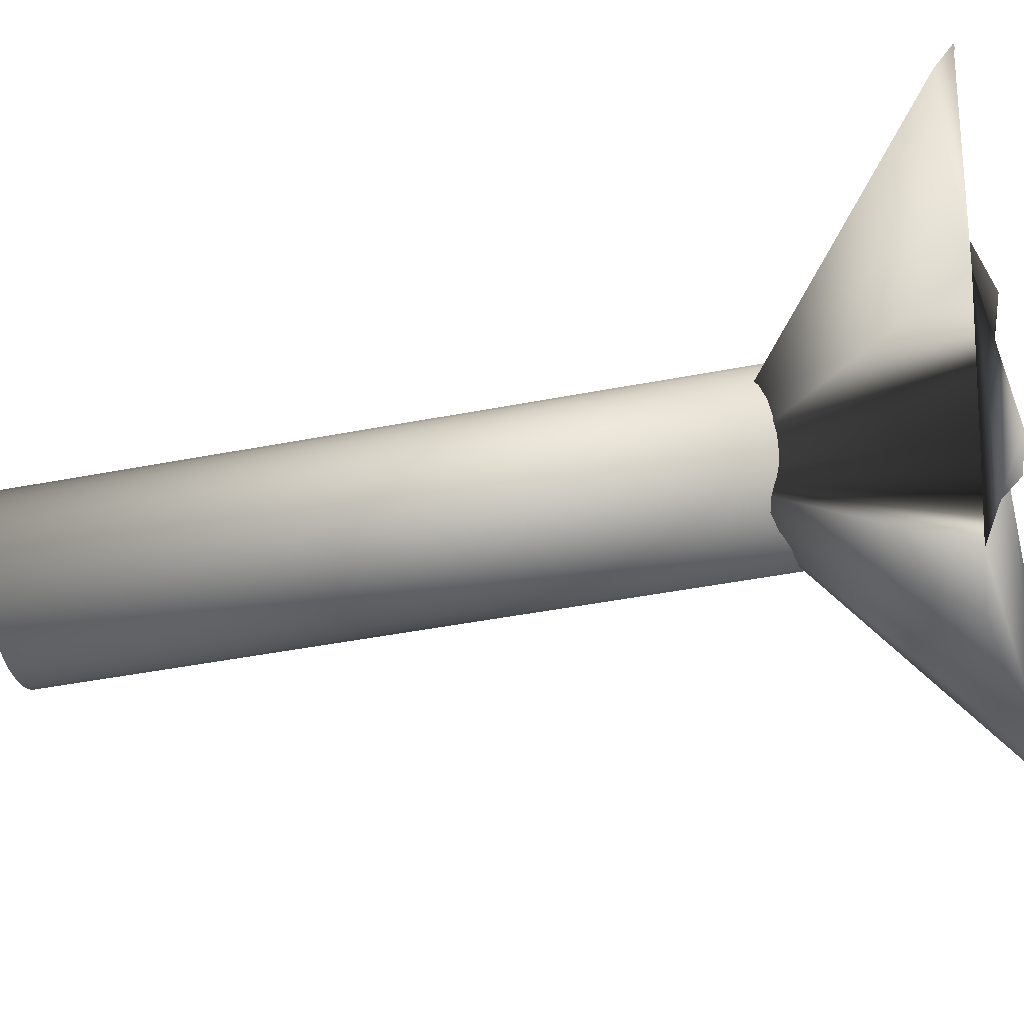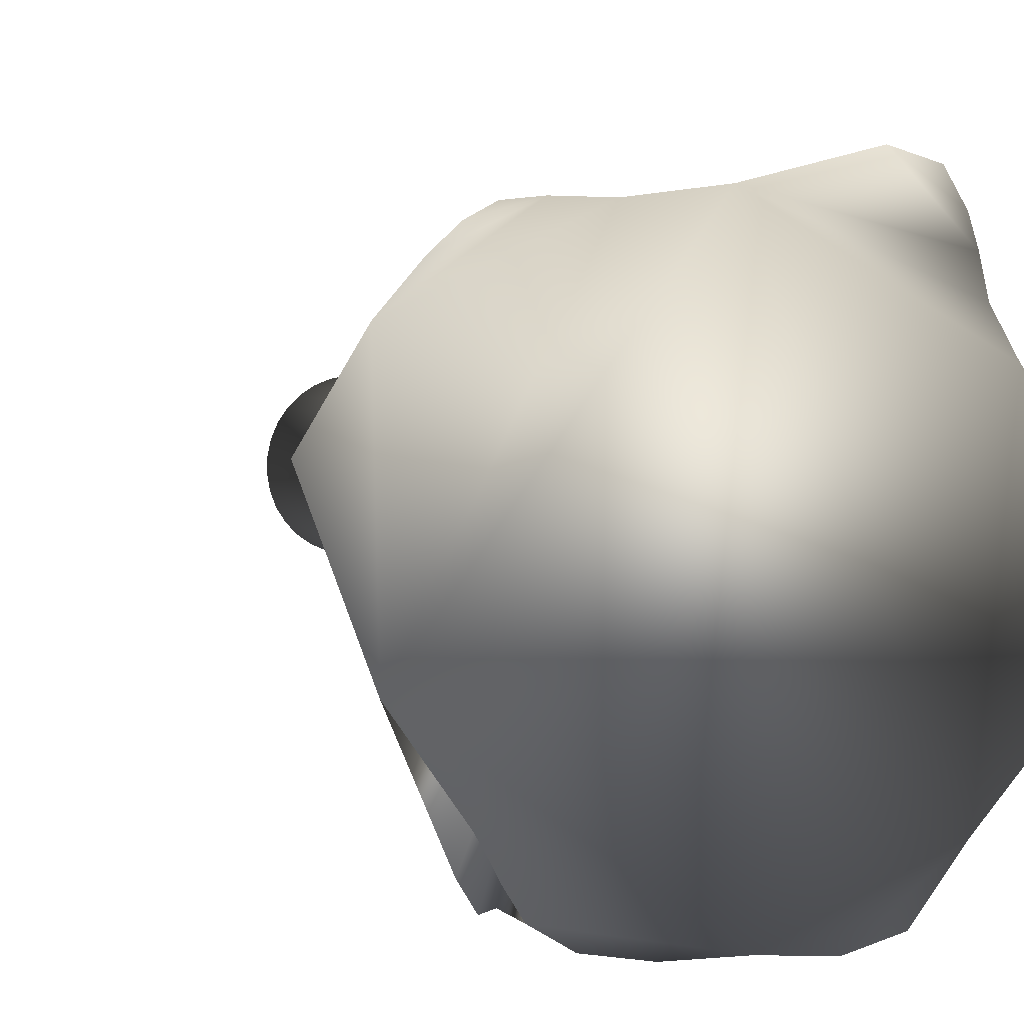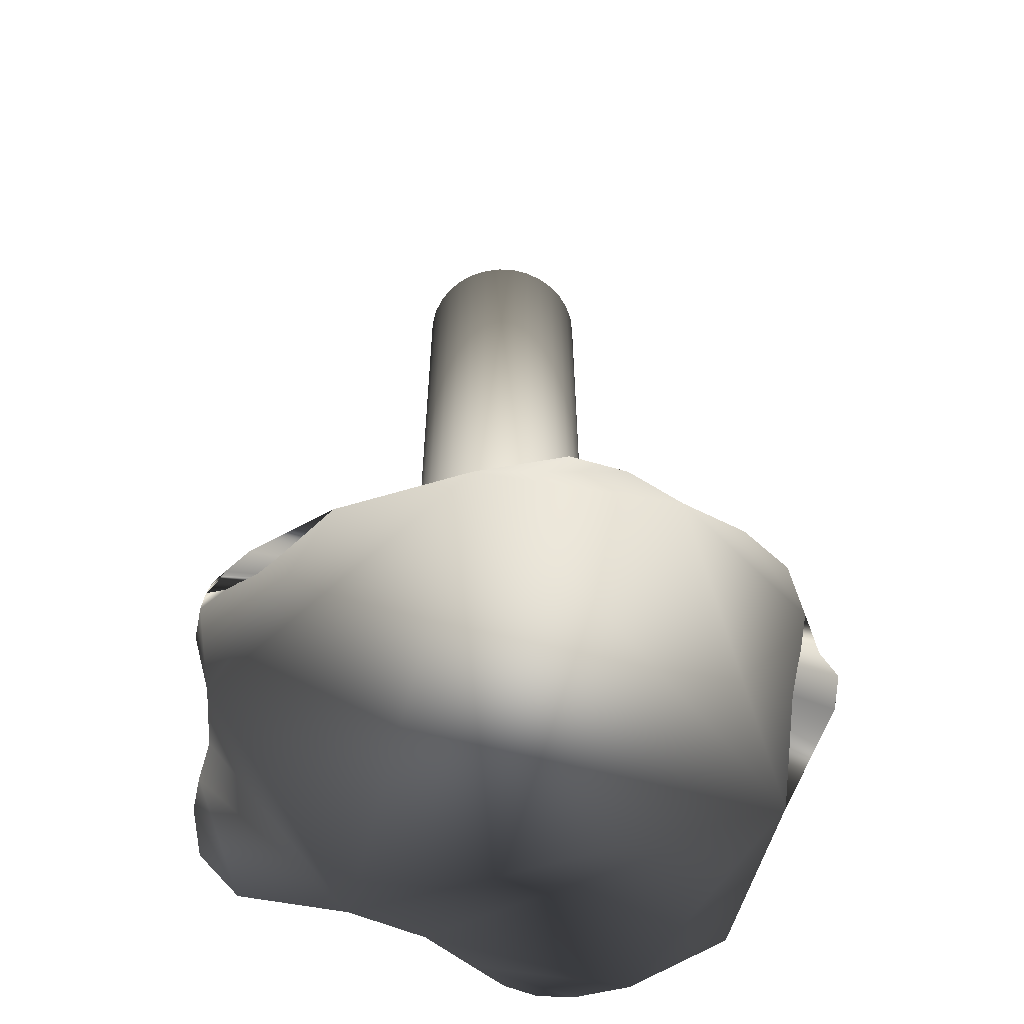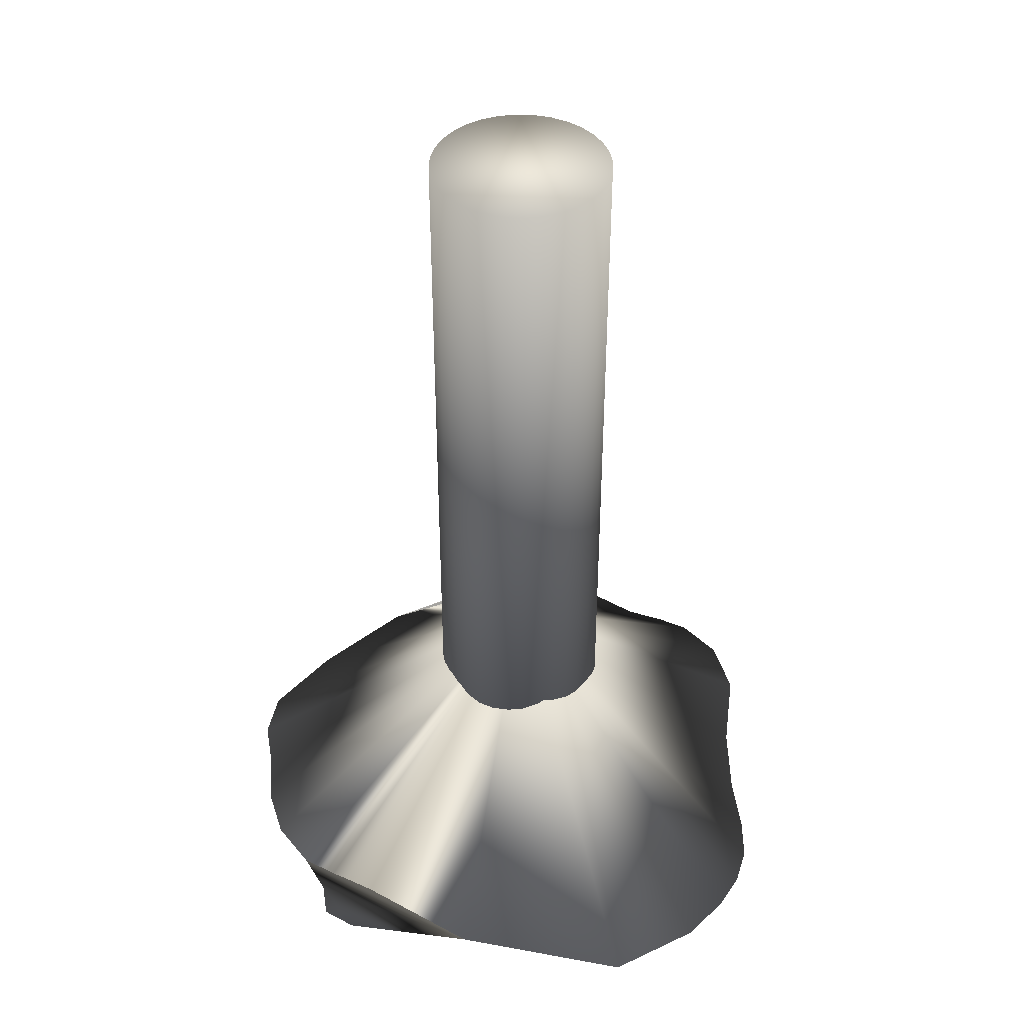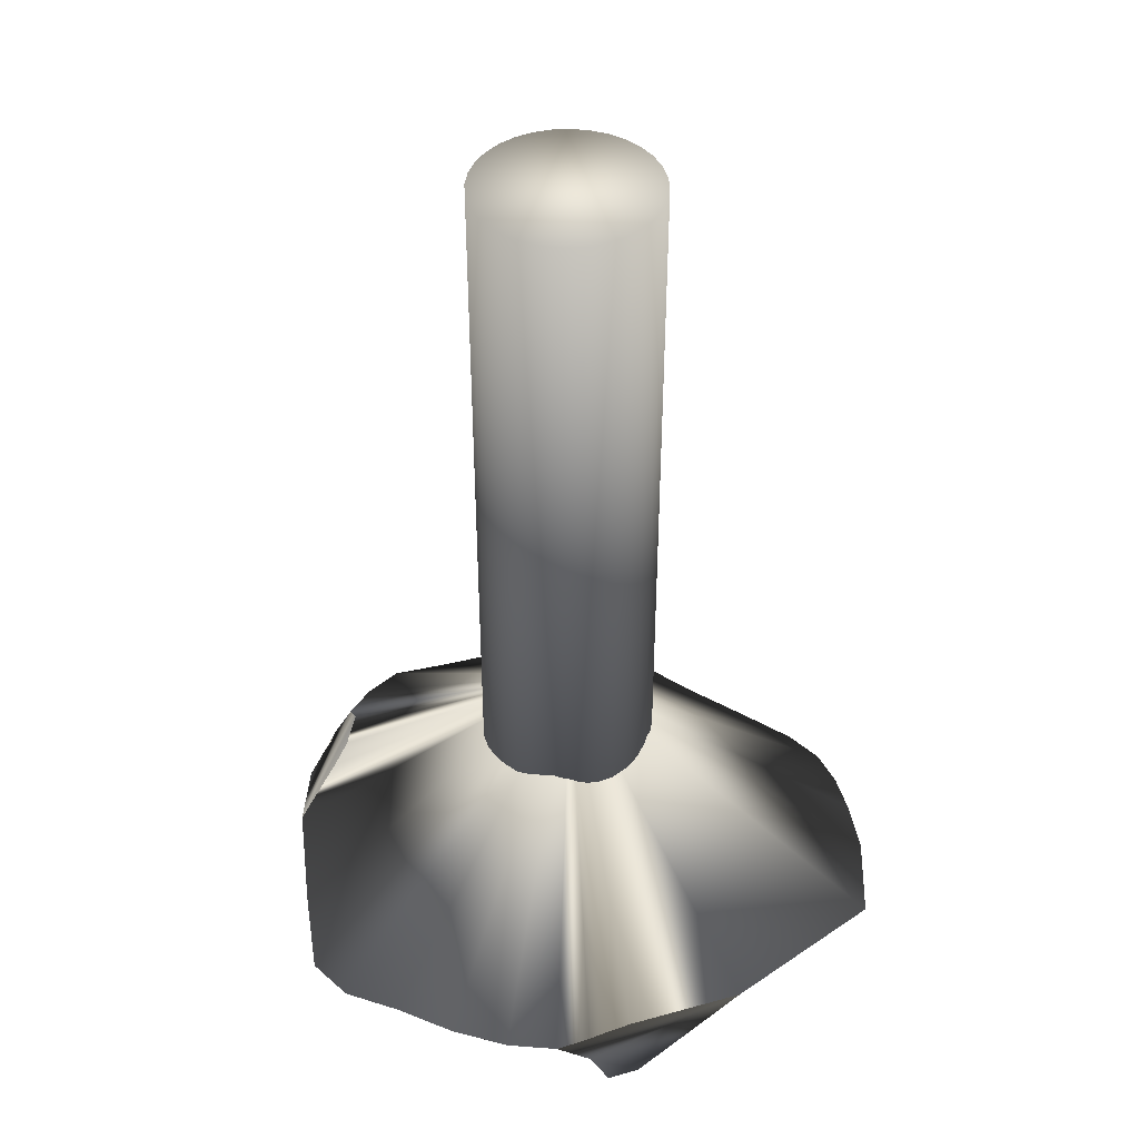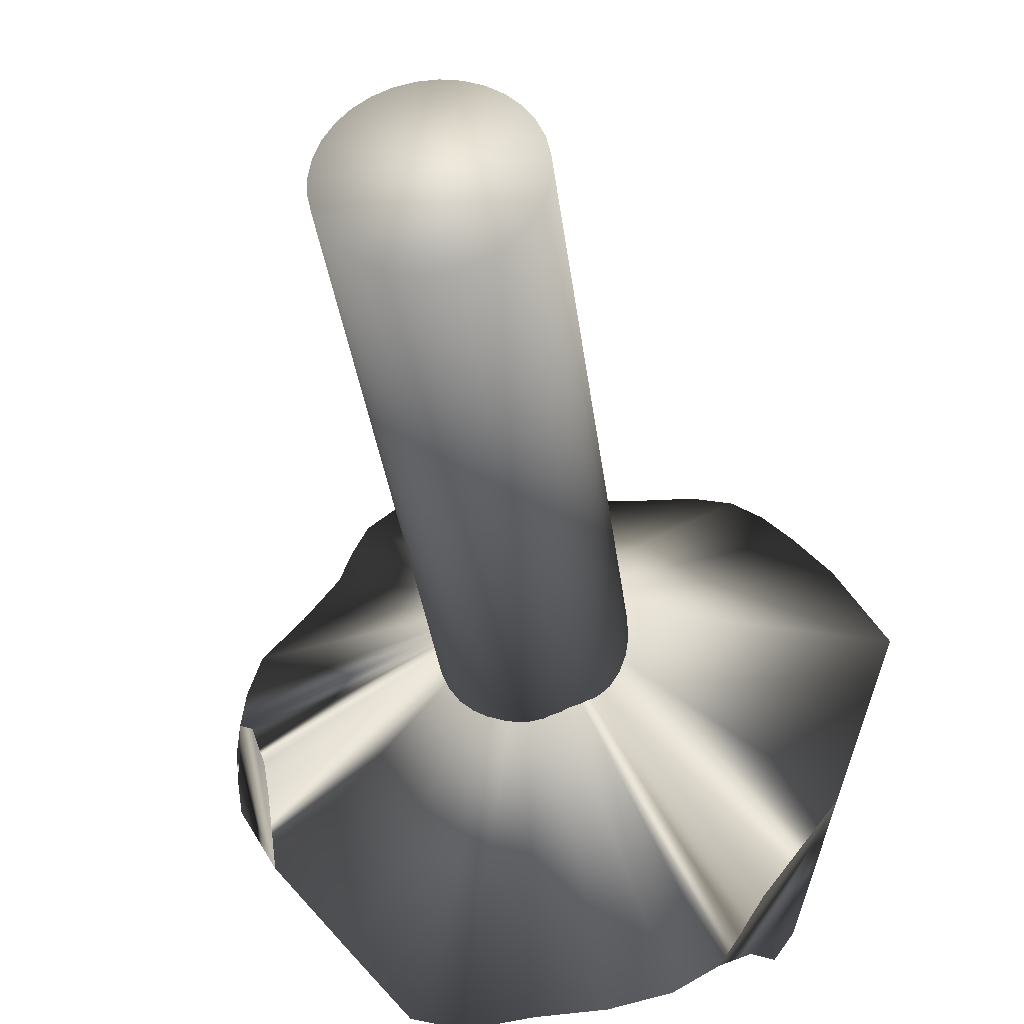
<metadata>
{"format":"obj","ext":"obj","renderer":"f3d","projection":"perspective","resolution":1024,"background":"white","views":[{"elev":-44.2,"azim":-77.1,"up":"+Z"},{"elev":5.1,"azim":-21.9,"up":"+Z"},{"elev":-59.0,"azim":143.8,"up":"+Y"},{"elev":42.6,"azim":-96.9,"up":"+Y"},{"elev":43.7,"azim":-148.2,"up":"+Y"},{"elev":-32.0,"azim":-173.4,"up":"+Z"}]}
</metadata>
<code>
o Cone.007_Cone.009
v -0.2849 0.2223 -1.701
v 0.1026 0.1293 -1.688
v 0.4644 0.04624 -1.706
v 0.7561 0.0155 -1.62
v 1.071 0.05203 -1.257
v 1.513 -0.009113 -0.7173
v 1.736 -0.1014 -0.3277
v 1.759 -0.06567 -0.1395
v 1.758 -0.000587 -0.009301
v 1.73 0.07875 0.1159
v 1.683 0.1593 0.2649
v 1.596 0.2081 0.4595
v 1.375 0.2017 0.7004
v 1.191 0.1619 0.9614
v 1.12 0.129 1.171
v 1.045 0.09728 1.338
v 0.8783 0.01616 1.524
v 0.5822 -0.04551 1.596
v -0.02283 0.08634 1.44
v -0.4987 0.143 1.381
v -0.8122 0.1226 1.386
v -1.031 0.07839 1.366
v -1.196 0.03457 1.287
v -1.357 0.006272 1.153
v -1.57 0.01602 0.9098
v -1.854 0.1227 0.3944
v -1.511 0.1021 -0.5357
v -1.24 0.001607 -1.235
v -1.137 0.03346 -1.393
v -1.02 0.1353 -1.397
v -0.8582 0.2287 -1.494
v -0.6196 0.2675 -1.645
v -0.01621 1.497 -0.001632
f 1 33 2
f 2 33 3
f 3 33 4
f 4 33 5
f 5 33 6
f 6 33 7
f 7 33 8
f 8 33 9
f 9 33 10
f 10 33 11
f 11 33 12
f 12 33 13
f 13 33 14
f 14 33 15
f 15 33 16
f 16 33 17
f 17 33 18
f 18 33 19
f 19 33 20
f 20 33 21
f 21 33 22
f 22 33 23
f 23 33 24
f 24 33 25
f 25 33 26
f 26 33 27
f 27 33 28
f 28 33 29
f 29 33 30
f 30 33 31
f 25 27 20
f 31 33 32
f 32 33 1
f 32 1 31
f 1 2 31
f 2 3 5
f 3 4 5
f 5 6 13
f 2 5 27
f 6 7 8
f 8 9 10
f 10 11 6
f 11 12 13
f 11 13 6
f 6 8 10
f 19 13 14
f 28 29 30
f 30 31 27
f 31 2 27
f 13 19 5
f 14 15 19
f 15 16 18
f 19 15 18
f 16 17 18
f 20 21 25
f 21 22 23
f 19 20 27
f 5 19 27
f 27 28 30
f 25 26 27
f 23 24 21
f 24 25 21
o Cylinder
v -0.1573 0.3547 -0.4725
v -0.1573 4.88 -0.4725
v -0.06213 0.3547 -0.4941
v -0.06213 4.88 -0.4941
v 0.0354 0.3547 -0.4967
v 0.0354 4.88 -0.4967
v 0.1316 0.3547 -0.4803
v 0.1316 4.88 -0.4803
v 0.2227 0.3547 -0.4454
v 0.2227 4.88 -0.4454
v 0.3052 0.3547 -0.3934
v 0.3052 4.88 -0.3934
v 0.376 0.3547 -0.3263
v 0.376 4.88 -0.3263
v 0.4324 0.3547 -0.2466
v 0.4324 4.88 -0.2466
v 0.4721 0.3547 -0.1575
v 0.4721 4.88 -0.1575
v 0.4938 0.3547 -0.06239
v 0.4938 4.88 -0.06239
v 0.4964 0.3547 0.03514
v 0.4964 4.88 0.03514
v 0.4799 0.3547 0.1313
v 0.4799 4.88 0.1313
v 0.445 0.3547 0.2224
v 0.445 4.88 0.2224
v 0.393 0.3547 0.305
v 0.393 4.88 0.305
v 0.3259 0.3547 0.3758
v 0.3259 4.88 0.3758
v 0.2463 0.3547 0.4321
v 0.2463 4.88 0.4321
v 0.1572 0.3547 0.4719
v 0.1572 4.88 0.4719
v 0.06205 0.3547 0.4935
v 0.06205 4.88 0.4935
v -0.03548 0.3547 0.4961
v -0.03548 4.88 0.4961
v -0.1316 0.3547 0.4797
v -0.1316 4.88 0.4797
v -0.2227 0.3547 0.4448
v -0.2227 4.88 0.4448
v -0.3053 0.3547 0.3928
v -0.3053 4.88 0.3928
v -0.3761 0.3547 0.3257
v -0.3761 4.88 0.3257
v -0.4325 0.3547 0.246
v -0.4325 4.88 0.246
v -0.4722 0.3547 0.1569
v -0.4722 4.88 0.1569
v -0.4938 0.3547 0.06179
v -0.4938 4.88 0.06179
v -0.4965 0.3547 -0.03574
v -0.4965 4.88 -0.03574
v -0.48 0.3547 -0.1319
v -0.48 4.88 -0.1319
v -0.4451 0.3547 -0.223
v -0.4451 4.88 -0.223
v -0.3931 0.3547 -0.3056
v -0.3931 4.88 -0.3056
v -0.326 0.3547 -0.3764
v -0.326 4.88 -0.3764
v -0.2464 0.3547 -0.4327
v -0.2464 4.88 -0.4327
f 35 36 34
f 37 38 36
f 39 40 38
f 41 42 40
f 43 44 42
f 45 46 44
f 47 48 46
f 49 50 48
f 51 52 50
f 53 54 52
f 55 56 54
f 57 58 56
f 59 60 58
f 61 62 60
f 63 64 62
f 65 66 64
f 67 68 66
f 69 70 68
f 71 72 70
f 73 74 72
f 75 76 74
f 77 78 76
f 79 80 78
f 81 82 80
f 83 84 82
f 85 86 84
f 87 88 86
f 89 90 88
f 91 92 90
f 93 94 92
f 87 71 55
f 95 96 94
f 97 34 96
f 48 64 80
f 35 37 36
f 37 39 38
f 39 41 40
f 41 43 42
f 43 45 44
f 45 47 46
f 47 49 48
f 49 51 50
f 51 53 52
f 53 55 54
f 55 57 56
f 57 59 58
f 59 61 60
f 61 63 62
f 63 65 64
f 65 67 66
f 67 69 68
f 69 71 70
f 71 73 72
f 73 75 74
f 75 77 76
f 77 79 78
f 79 81 80
f 81 83 82
f 83 85 84
f 85 87 86
f 87 89 88
f 89 91 90
f 91 93 92
f 93 95 94
f 39 37 95
f 37 35 95
f 35 97 95
f 95 93 91
f 91 89 95
f 89 87 95
f 87 85 83
f 83 81 79
f 79 77 75
f 75 73 71
f 71 69 67
f 67 65 63
f 63 61 59
f 59 57 55
f 55 53 51
f 51 49 47
f 47 45 43
f 43 41 39
f 87 83 71
f 83 79 71
f 79 75 71
f 71 67 63
f 63 59 71
f 59 55 71
f 55 51 39
f 51 47 39
f 47 43 39
f 39 95 87
f 39 87 55
f 95 97 96
f 97 35 34
f 96 34 36
f 36 38 40
f 40 42 44
f 44 46 48
f 48 50 52
f 52 54 56
f 56 58 60
f 60 62 64
f 64 66 68
f 68 70 72
f 72 74 76
f 76 78 80
f 80 82 84
f 84 86 80
f 86 88 80
f 88 90 92
f 92 94 88
f 94 96 88
f 96 36 48
f 36 40 48
f 40 44 48
f 48 52 56
f 56 60 48
f 60 64 48
f 64 68 80
f 68 72 80
f 72 76 80
f 80 88 96
f 96 48 80

</code>
